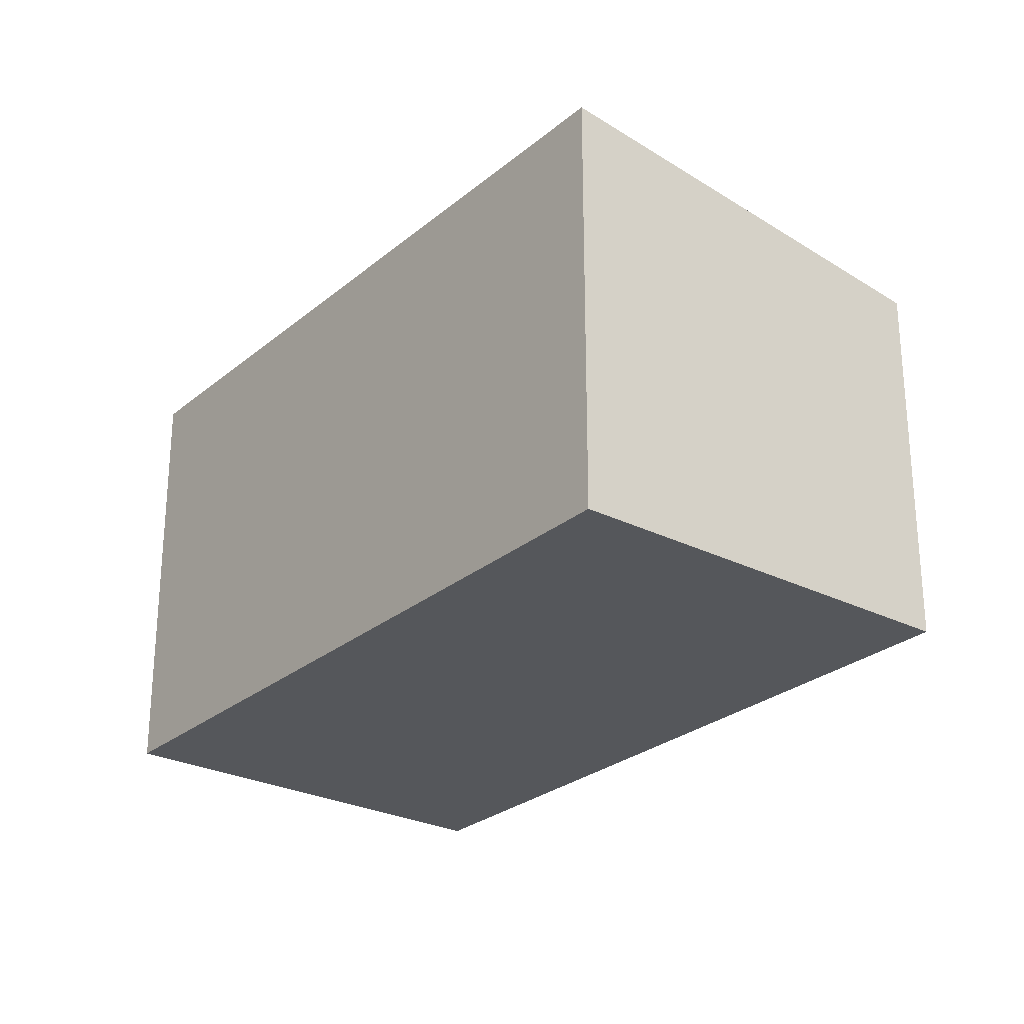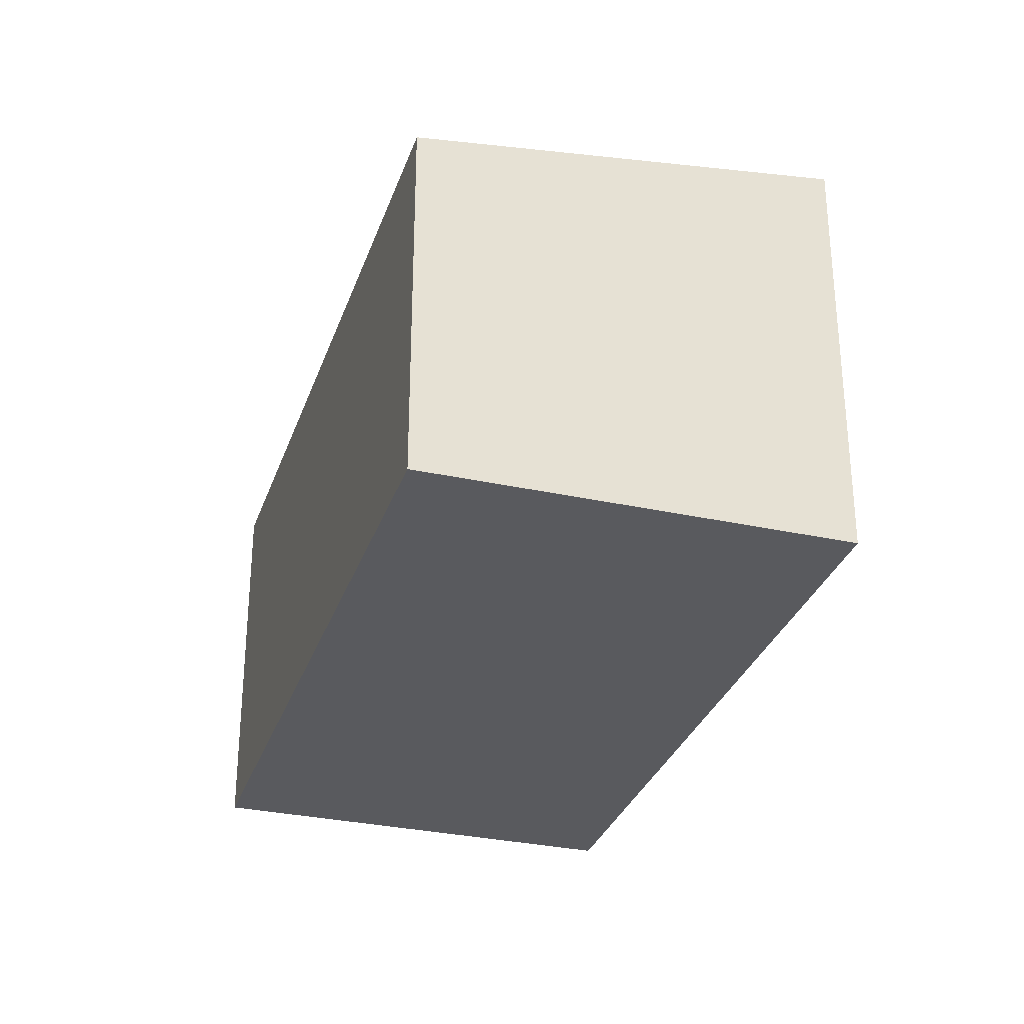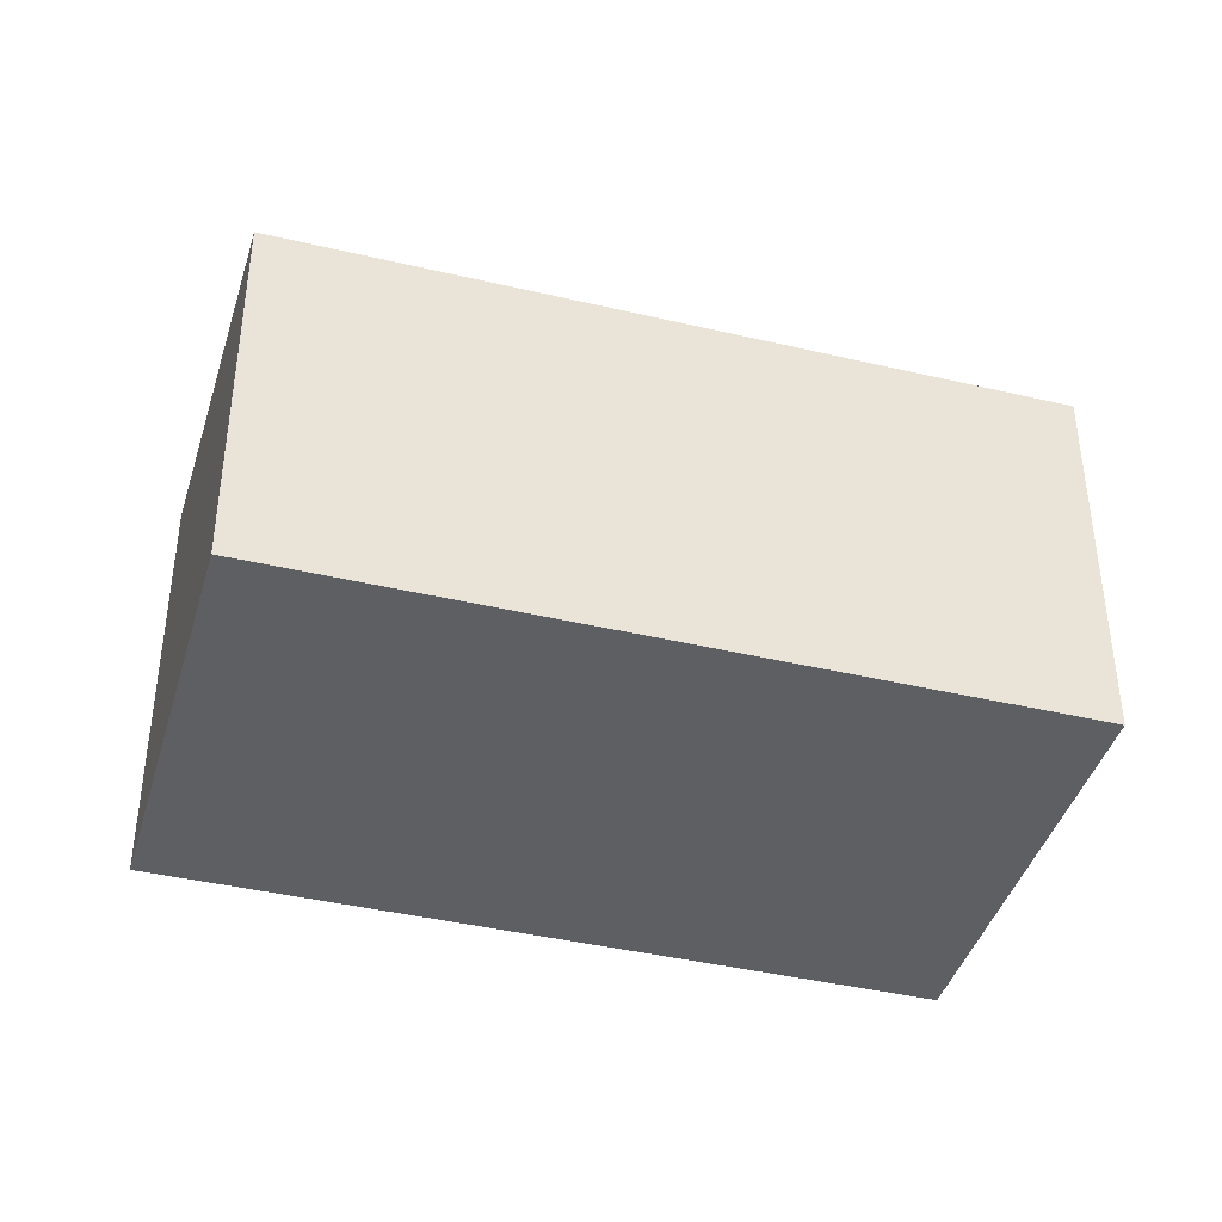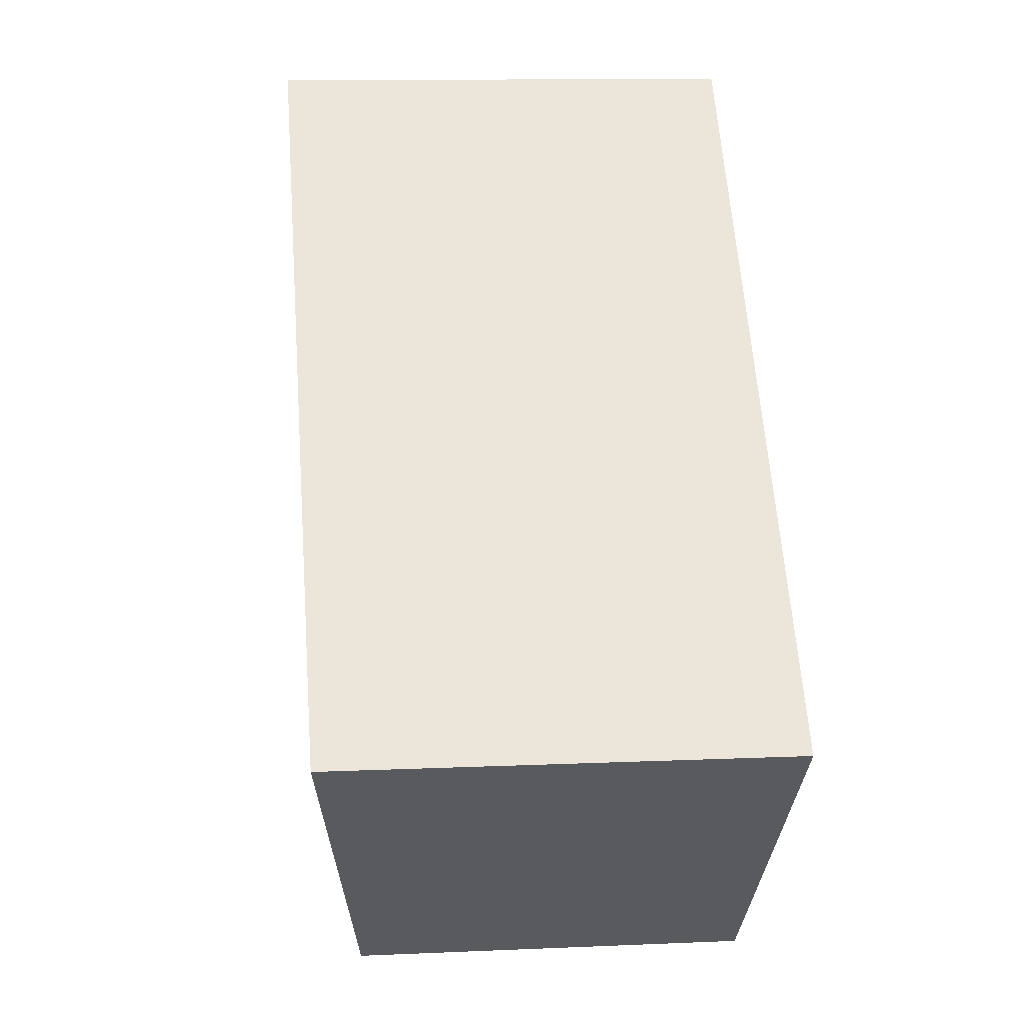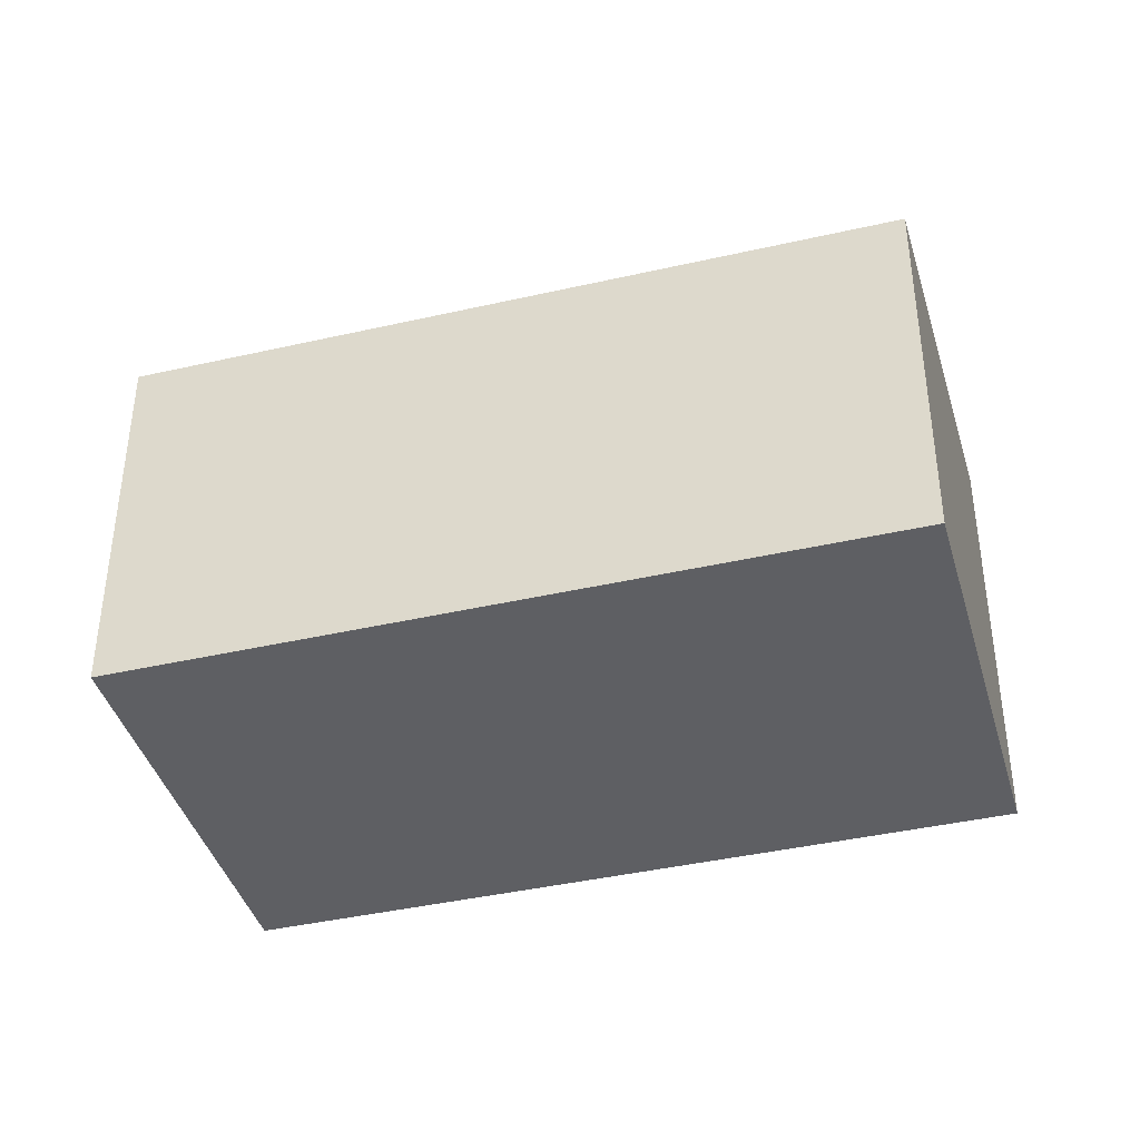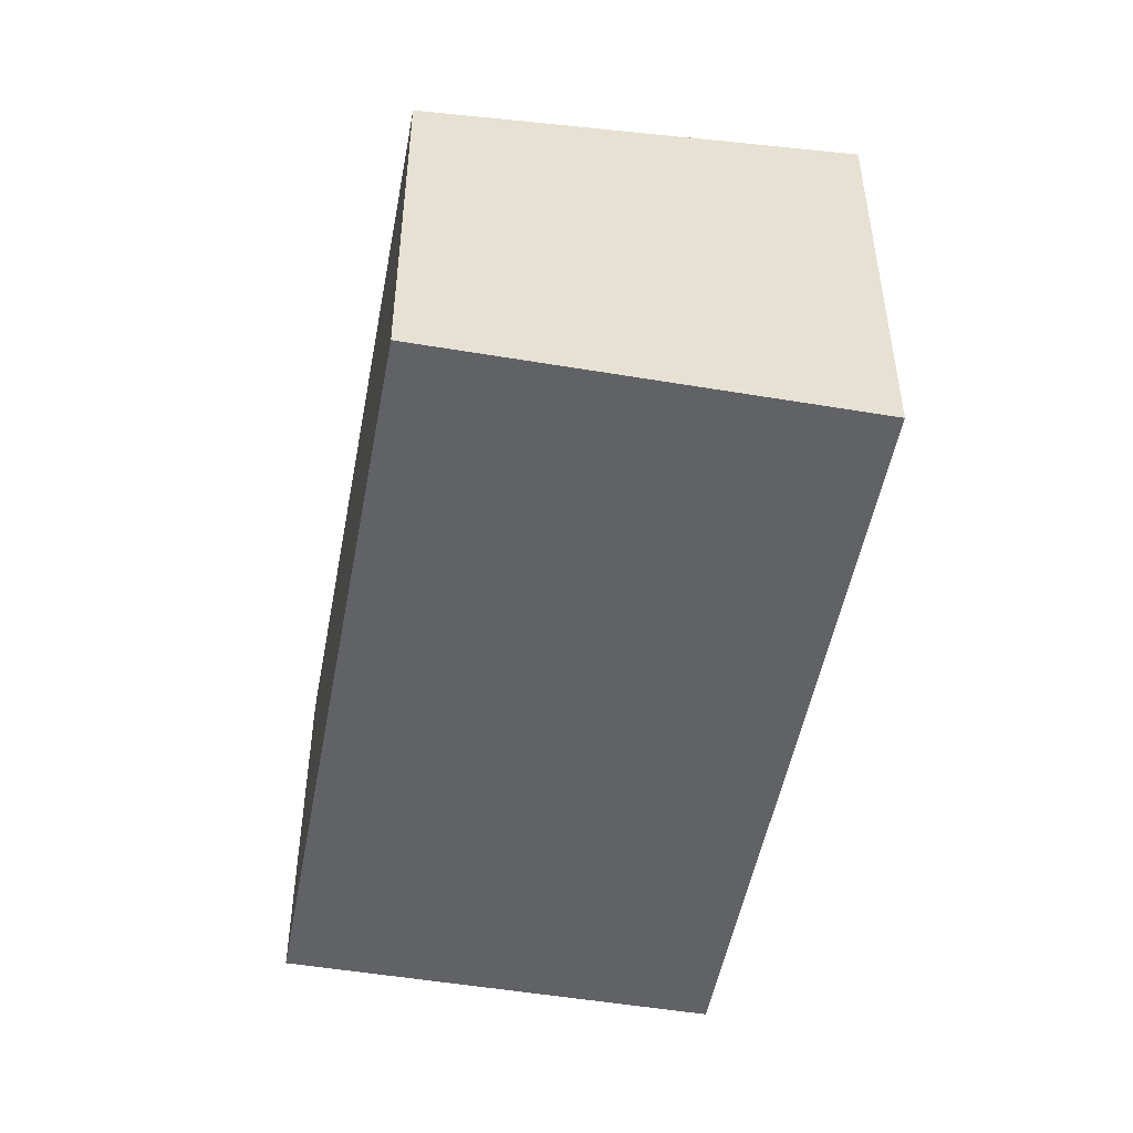
<metadata>
{"format":"obj","ext":"obj","renderer":"f3d","projection":"perspective","resolution":1024,"background":"white","views":[{"elev":-26.8,"azim":4.2,"up":"+Y"},{"elev":-31.2,"azim":-155.0,"up":"+Y"},{"elev":-41.3,"azim":116.4,"up":"+Y"},{"elev":11.1,"azim":-96.2,"up":"+Z"},{"elev":-40.7,"azim":148.0,"up":"+Y"},{"elev":-50.6,"azim":-148.1,"up":"+Y"}]}
</metadata>
<code>
v  1.929 2.288 -1.758
v  3.121 2.616 3.423
v  5.05 2.288 1.665
v  0 2.616 1.602e-16
v  5.05 -1.02e-16 1.665
v  1.929 1.076e-16 -1.758
v  0 0 0
v  3.121 -2.096e-16 3.423
g defaultobject
f 1 2 3
f 2 1 4
f 5 1 3
f 1 5 6
f 1 7 4
f 7 1 6
f 7 2 4
f 2 7 8
f 8 3 2
f 3 8 5
f 8 6 5
f 6 8 7

</code>
